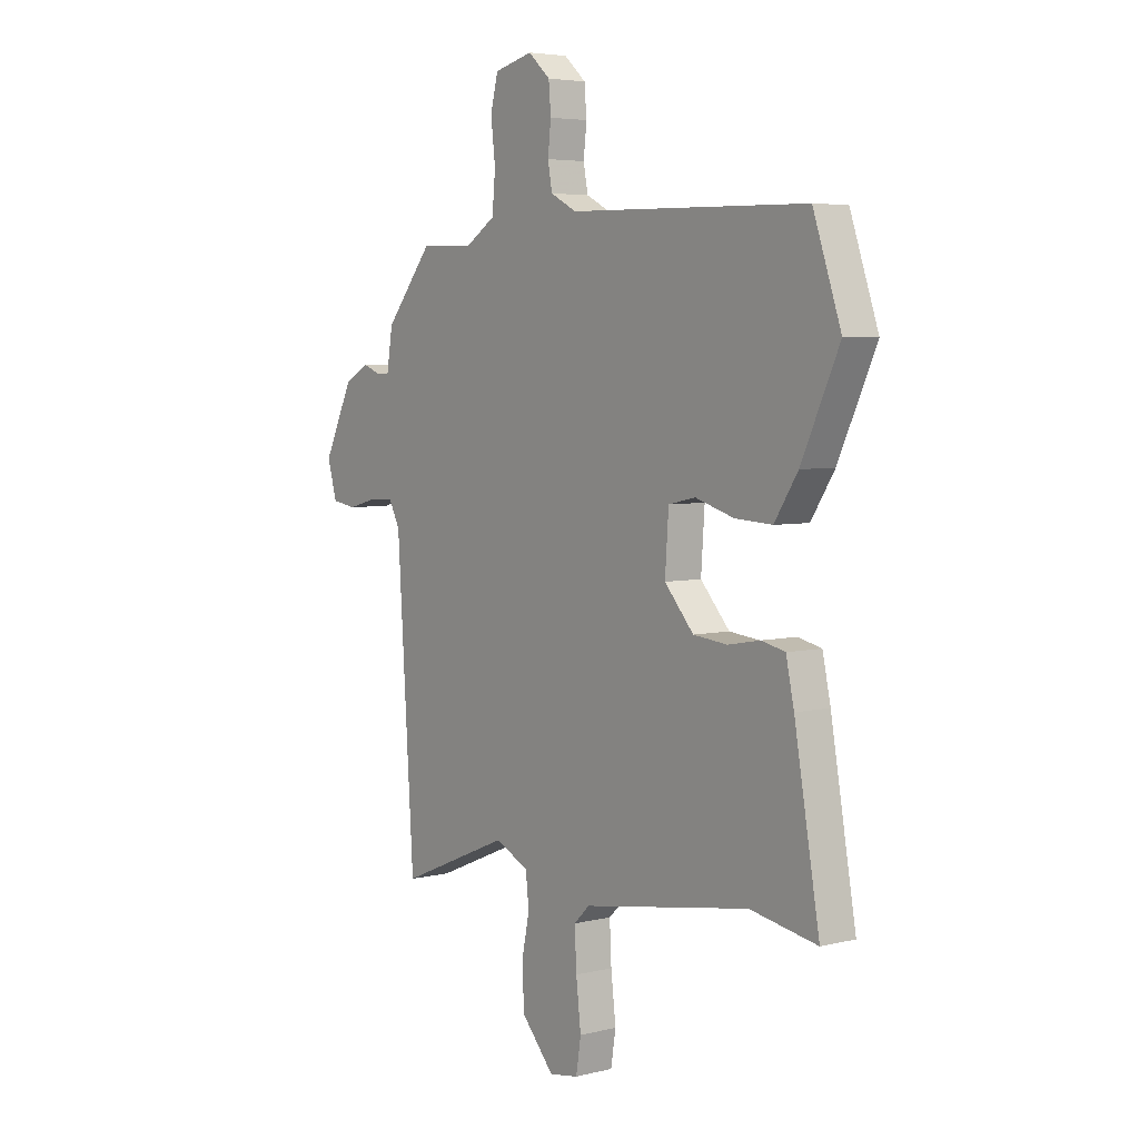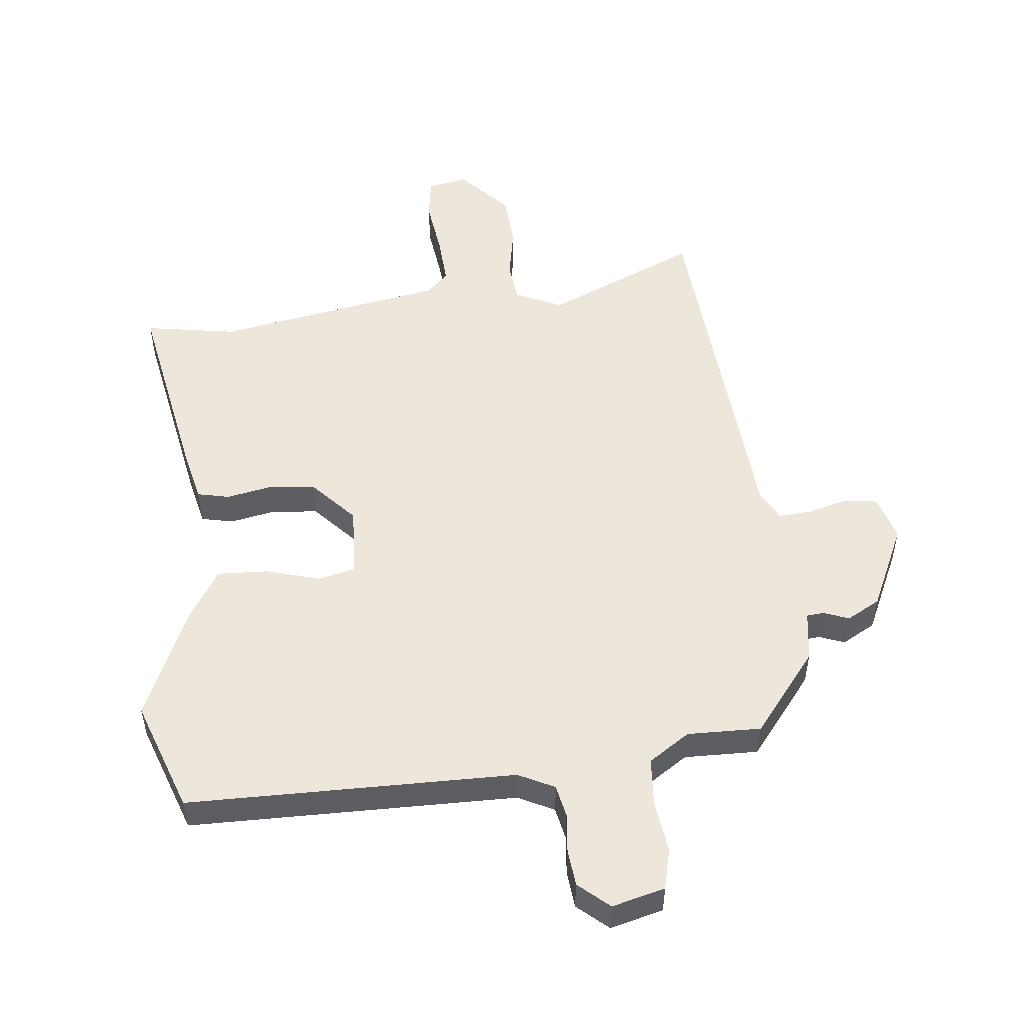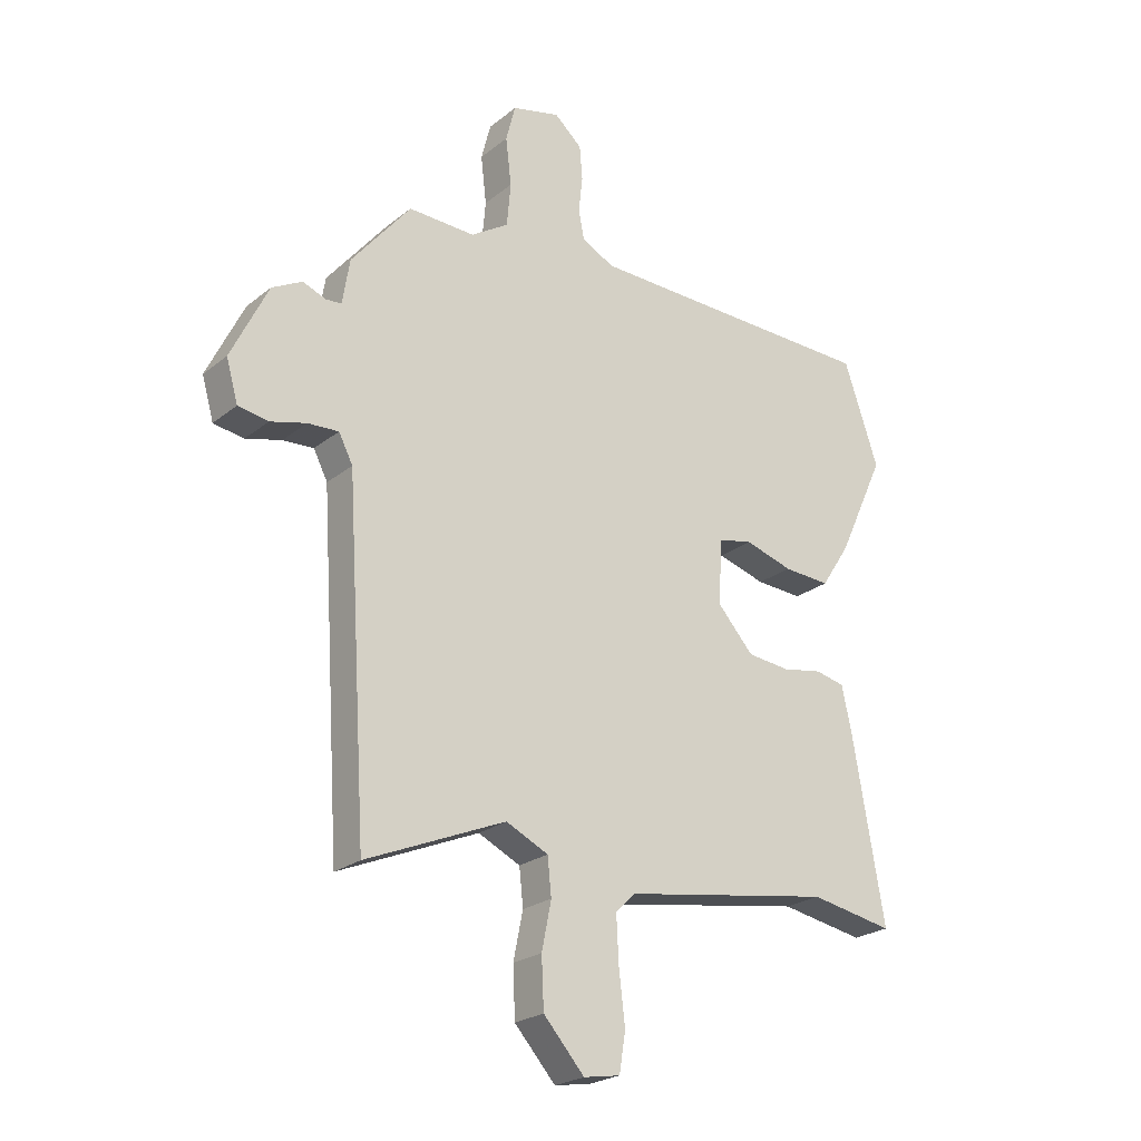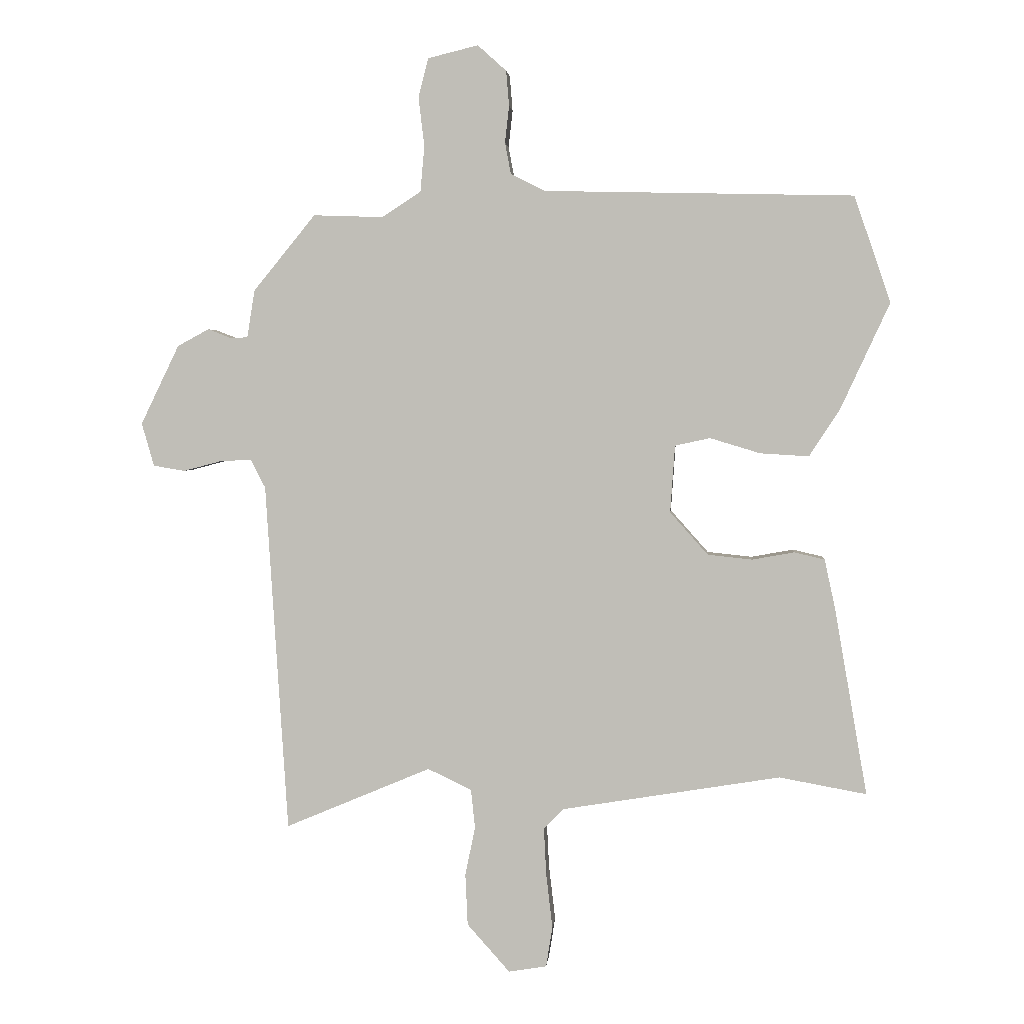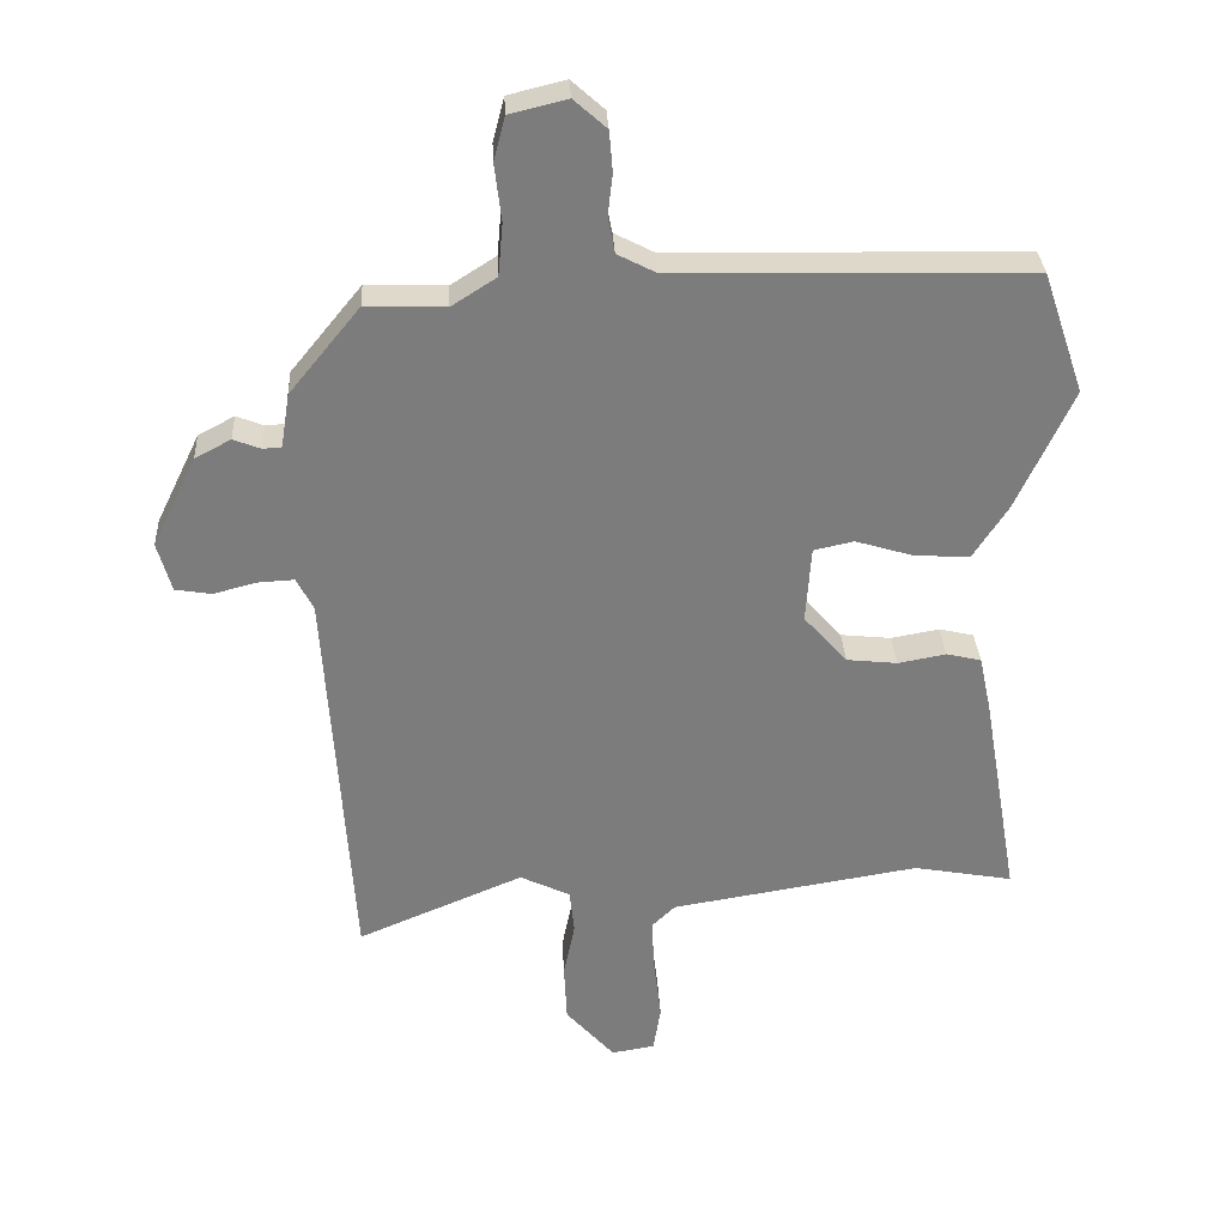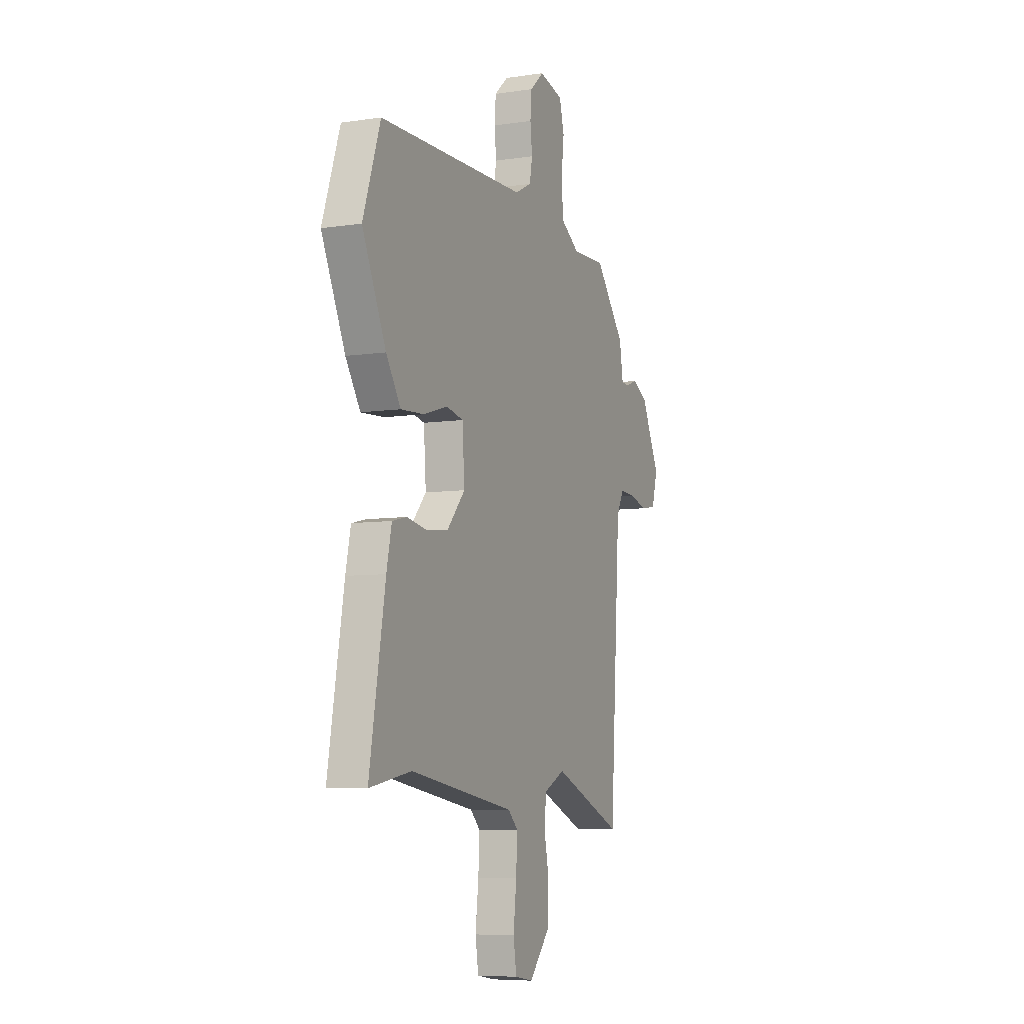
<metadata>
{"format":"obj","ext":"obj","renderer":"f3d","projection":"perspective","resolution":1024,"background":"white","views":[{"elev":4.9,"azim":-127.6,"up":"+Z"},{"elev":51.9,"azim":-6.9,"up":"+Y"},{"elev":-23.5,"azim":142.7,"up":"+Z"},{"elev":2.9,"azim":-175.0,"up":"+Z"},{"elev":31.4,"azim":177.0,"up":"+Z"},{"elev":-7.1,"azim":-66.6,"up":"+Z"}]}
</metadata>
<code>
v 0.489 0.07 -0.576
v 0.24 0.07 -0.471
v 0.165 0.07 -0.507
v 0.158 0.07 -0.573
v 0.175 0.07 -0.657
v 0.171 0.07 -0.745
v 0.098 0.07 -0.827
v 0.033 0.07 -0.816
v 0.022 0.07 -0.747
v 0.033 0.07 -0.653
v 0.037 0.07 -0.572
v 0.002 0.07 -0.538
v -0.371 0.07 -0.477
v -0.52 0.07 -0.504
v -0.464 0.07 -0.182
v -0.446 0.07 -0.099
v -0.394 0.07 -0.087
v -0.322 0.07 -0.1
v -0.246 0.07 -0.092
v -0.181 0.07 -0.019
v -0.189 0.07 0.096
v -0.249 0.07 0.109
v -0.335 0.07 0.083
v -0.418 0.07 0.078
v -0.47 0.07 0.158
v -0.554 0.07 0.34
v -0.492 0.07 0.522
v 0.037 0.07 0.534
v 0.095 0.07 0.564
v 0.105 0.07 0.617
v 0.098 0.07 0.68
v 0.103 0.07 0.74
v 0.152 0.07 0.784
v 0.238 0.07 0.763
v 0.255 0.07 0.697
v 0.245 0.07 0.612
v 0.252 0.07 0.534
v 0.319 0.07 0.491
v 0.438 0.07 0.495
v 0.544 0.07 0.365
v 0.557 0.07 0.284
v 0.585 0.07 0.282
v 0.626 0.07 0.298
v 0.68 0.07 0.269
v 0.746 0.07 0.133
v 0.725 0.07 0.059
v 0.671 0.07 0.05
v 0.607 0.07 0.067
v 0.552 0.07 0.07
v 0.527 0.07 0.021
v 0.489 0 -0.576
v 0.24 0 -0.471
v 0.165 0 -0.507
v 0.158 0 -0.573
v 0.175 0 -0.657
v 0.171 0 -0.745
v 0.098 0 -0.827
v 0.033 0 -0.816
v 0.022 0 -0.747
v 0.033 0 -0.653
v 0.037 0 -0.572
v 0.002 0 -0.538
v -0.371 0 -0.477
v -0.52 0 -0.504
v -0.464 0 -0.182
v -0.446 0 -0.099
v -0.394 0 -0.087
v -0.322 0 -0.1
v -0.246 0 -0.092
v -0.181 0 -0.019
v -0.189 0 0.096
v -0.249 0 0.109
v -0.335 0 0.083
v -0.418 0 0.078
v -0.47 0 0.158
v -0.554 0 0.34
v -0.492 0 0.522
v 0.037 0 0.534
v 0.095 0 0.564
v 0.105 0 0.617
v 0.098 0 0.68
v 0.103 0 0.74
v 0.152 0 0.784
v 0.238 0 0.763
v 0.255 0 0.697
v 0.245 0 0.612
v 0.252 0 0.534
v 0.319 0 0.491
v 0.438 0 0.495
v 0.544 0 0.365
v 0.557 0 0.284
v 0.585 0 0.282
v 0.626 0 0.298
v 0.68 0 0.269
v 0.746 0 0.133
v 0.725 0 0.059
v 0.671 0 0.05
v 0.607 0 0.067
v 0.552 0 0.07
v 0.527 0 0.021
f 45 46 47 48
f 45 48 49
f 42 43 44 45
f 41 42 45 49
f 38 39 40 41
f 37 38 41 49
f 33 34 35 36
f 33 36 37
f 30 31 32 33
f 29 30 33 37
f 28 29 37 49
f 22 23 24 25
f 21 22 25 26
f 15 16 17 18
f 13 14 15 18
f 12 13 18 19
f 11 12 19 20
f 7 8 9 10
f 7 10 11
f 4 5 6 7
f 3 4 7 11
f 50 1 2
f 50 2 3
f 21 26 27 28
f 21 28 49 50
f 20 21 50
f 3 11 20 50
f 98 97 96 95
f 99 98 95
f 95 94 93 92
f 99 95 92 91
f 91 90 89 88
f 99 91 88 87
f 86 85 84 83
f 87 86 83
f 83 82 81 80
f 87 83 80 79
f 99 87 79 78
f 75 74 73 72
f 76 75 72 71
f 68 67 66 65
f 68 65 64 63
f 69 68 63 62
f 70 69 62 61
f 60 59 58 57
f 61 60 57
f 57 56 55 54
f 61 57 54 53
f 52 51 100
f 53 52 100
f 78 77 76 71
f 100 99 78 71
f 100 71 70
f 100 70 61 53
f 1 51 52 2
f 2 52 53 3
f 3 53 54 4
f 4 54 55 5
f 5 55 56 6
f 6 56 57 7
f 7 57 58 8
f 8 58 59 9
f 9 59 60 10
f 10 60 61 11
f 11 61 62 12
f 12 62 63 13
f 13 63 64 14
f 14 64 65 15
f 15 65 66 16
f 16 66 67 17
f 17 67 68 18
f 18 68 69 19
f 19 69 70 20
f 20 70 71 21
f 21 71 72 22
f 22 72 73 23
f 23 73 74 24
f 24 74 75 25
f 25 75 76 26
f 26 76 77 27
f 27 77 78 28
f 28 78 79 29
f 29 79 80 30
f 30 80 81 31
f 31 81 82 32
f 32 82 83 33
f 33 83 84 34
f 34 84 85 35
f 35 85 86 36
f 36 86 87 37
f 37 87 88 38
f 38 88 89 39
f 39 89 90 40
f 40 90 91 41
f 41 91 92 42
f 42 92 93 43
f 43 93 94 44
f 44 94 95 45
f 45 95 96 46
f 46 96 97 47
f 47 97 98 48
f 48 98 99 49
f 49 99 100 50
f 50 100 51 1

</code>
